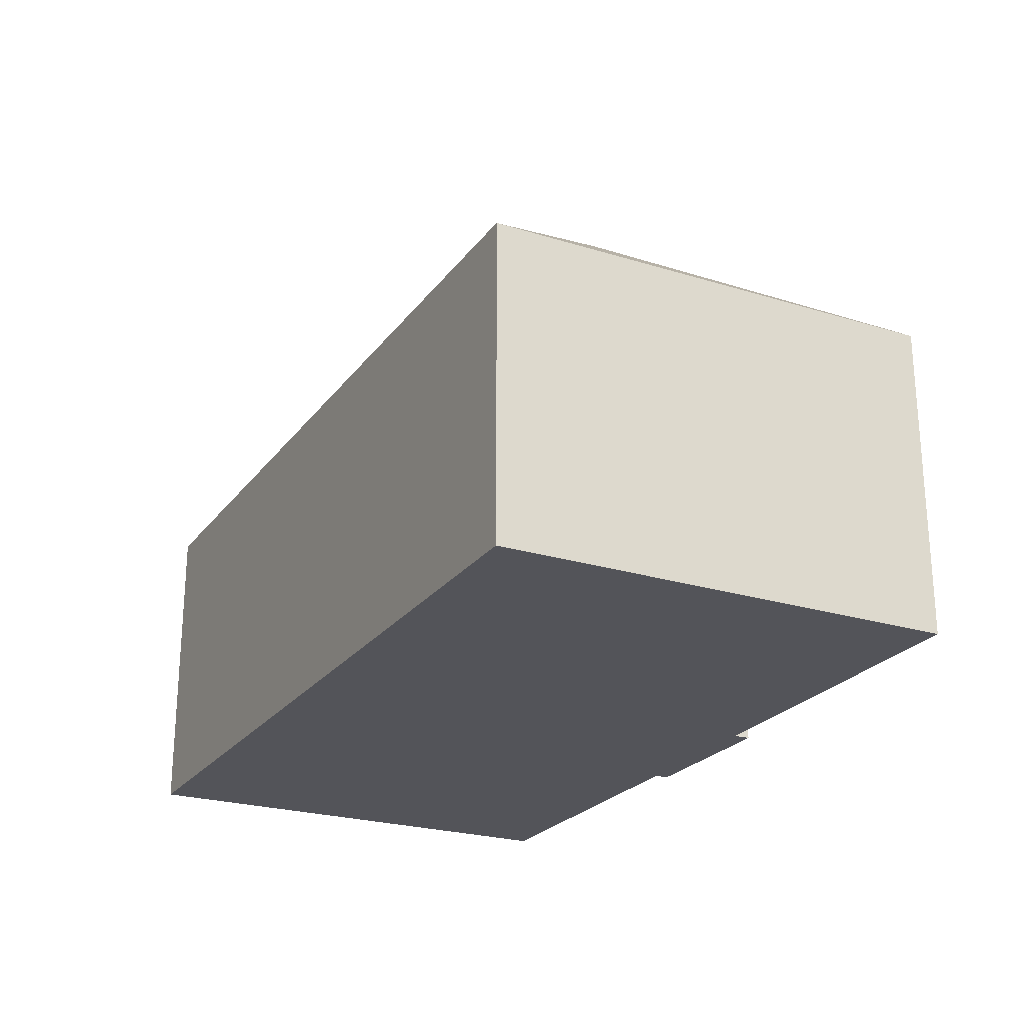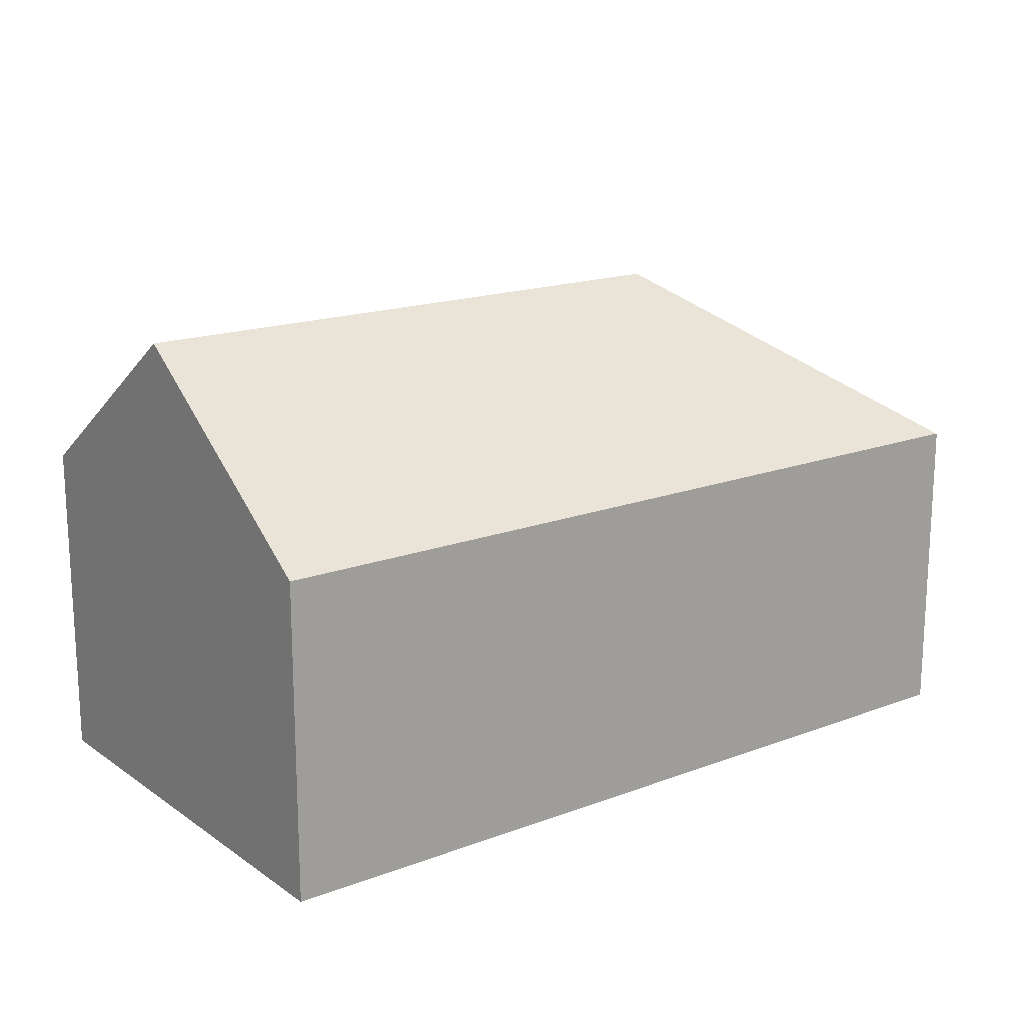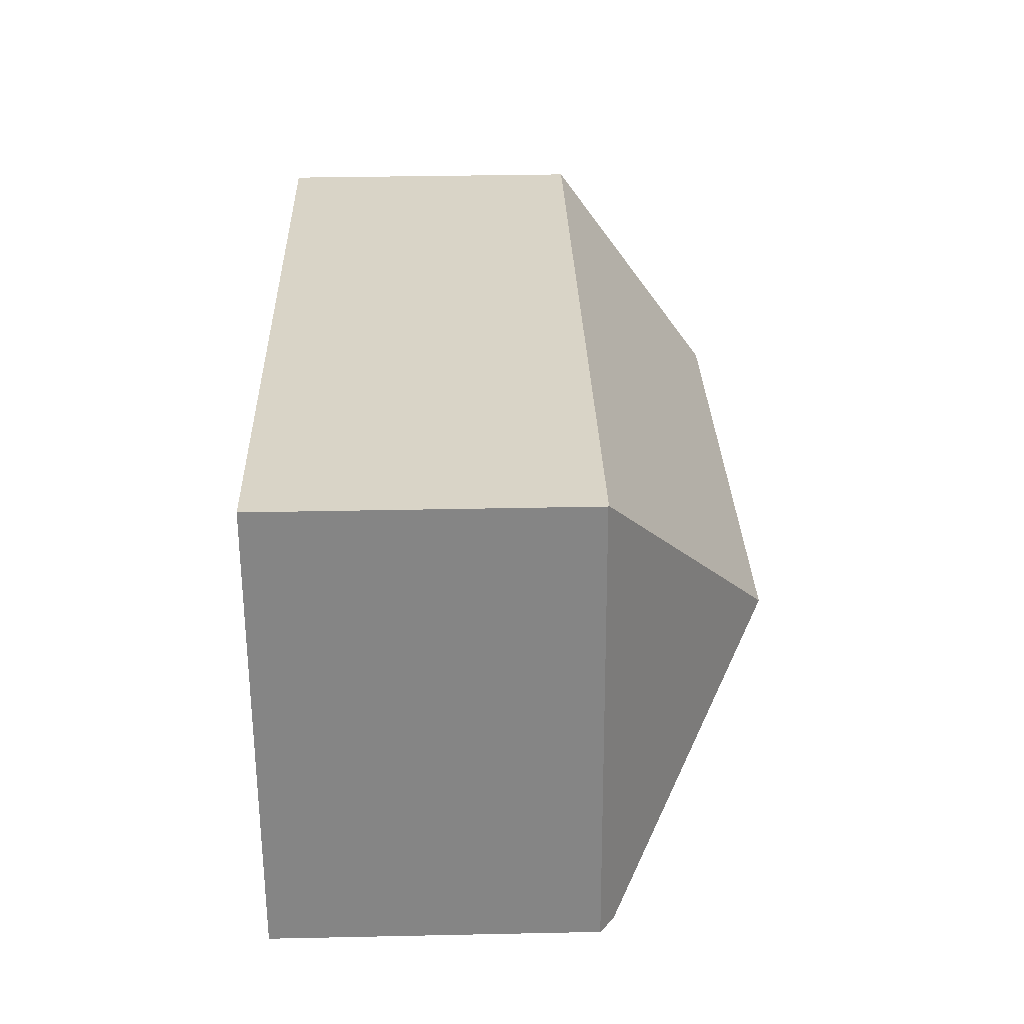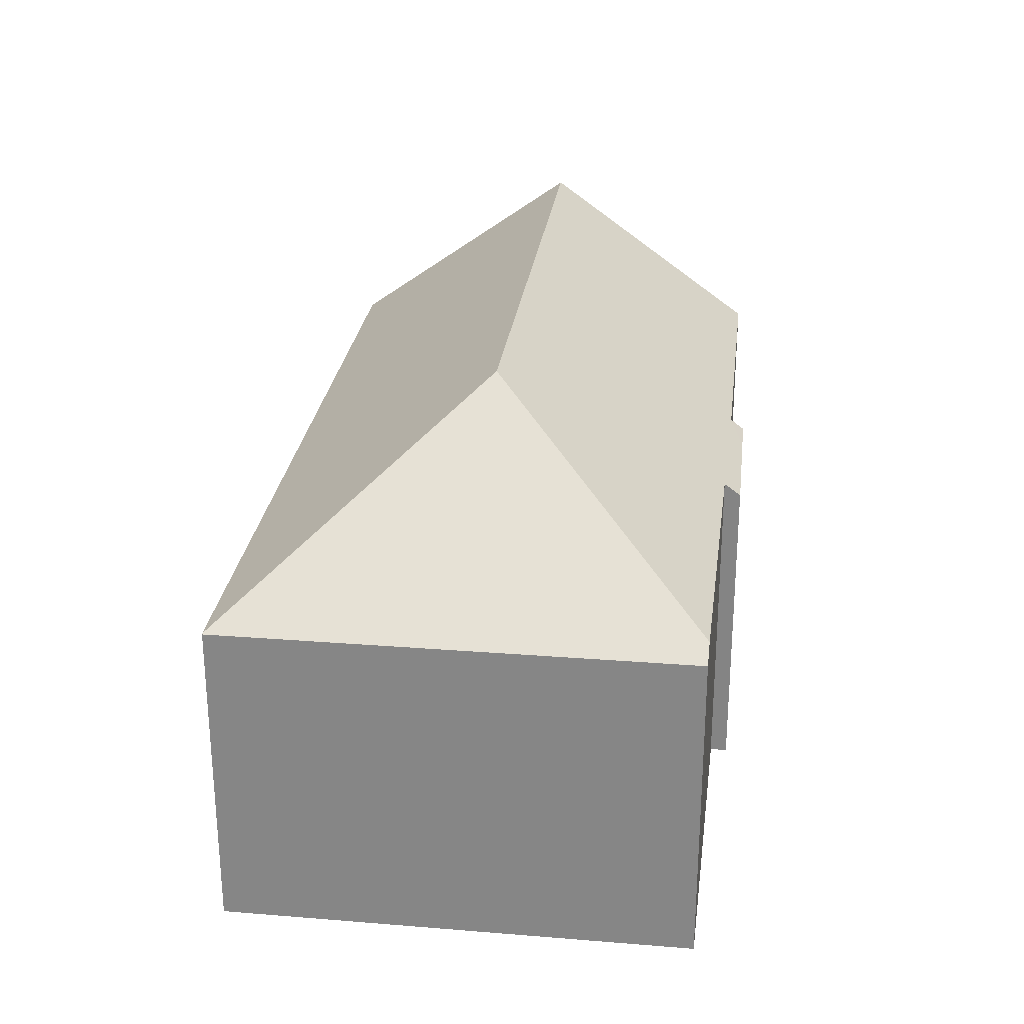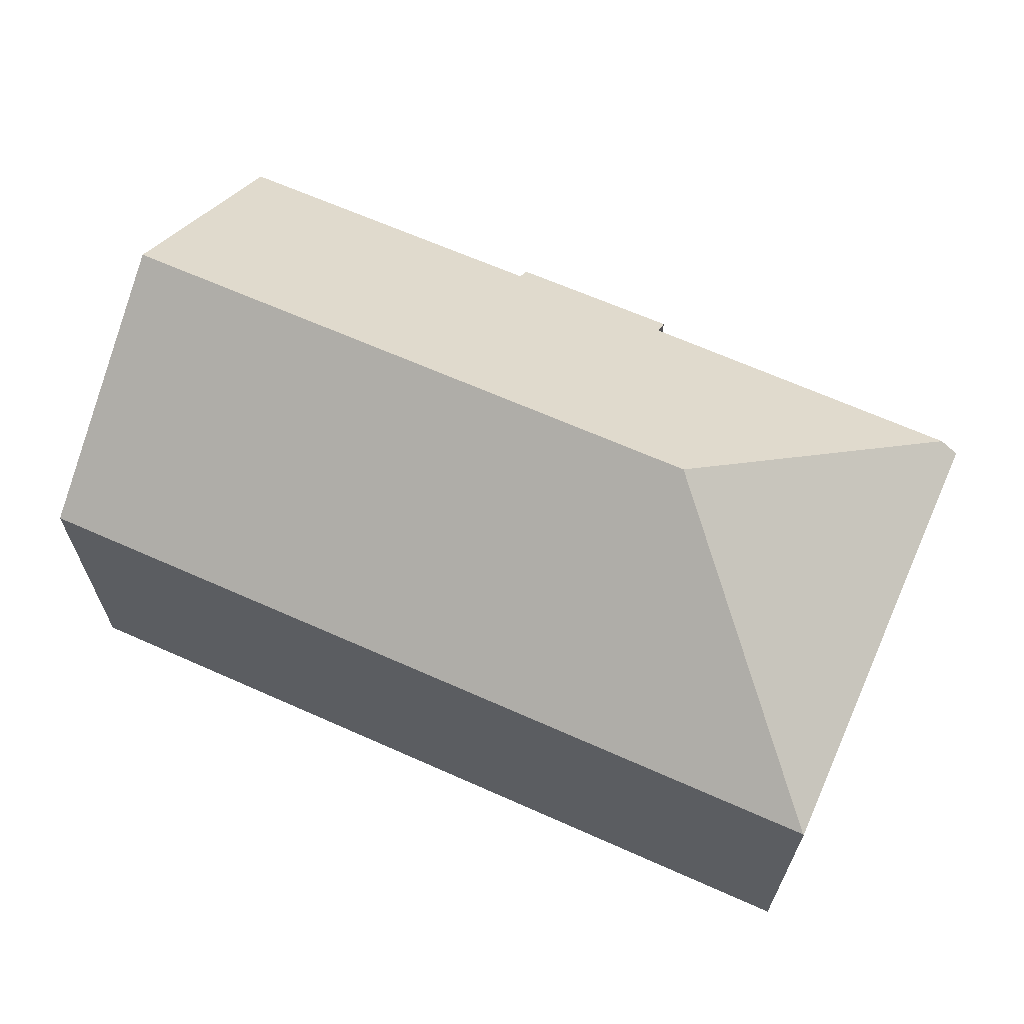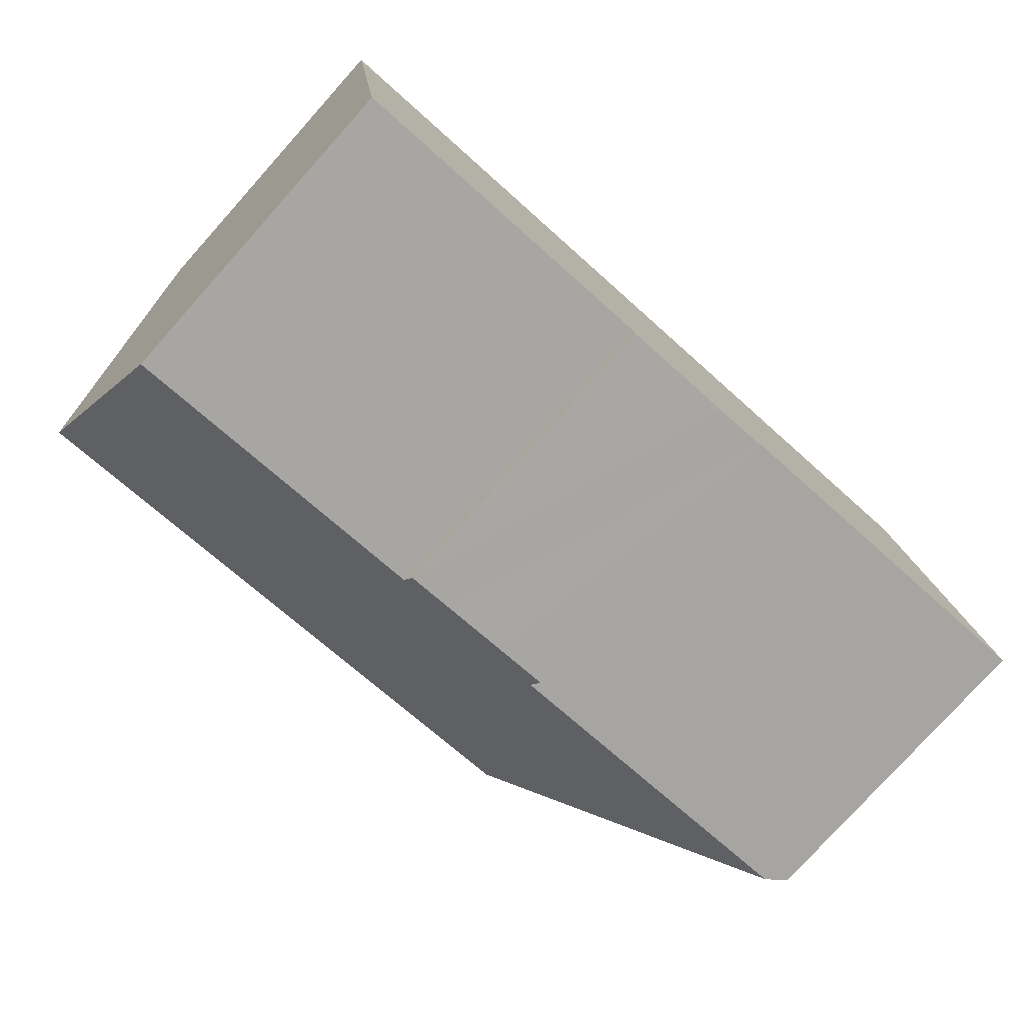
<metadata>
{"format":"obj","ext":"obj","renderer":"f3d","projection":"perspective","resolution":1024,"background":"white","views":[{"elev":-23.9,"azim":55.9,"up":"+Y"},{"elev":17.2,"azim":-43.7,"up":"+Y"},{"elev":35.3,"azim":88.4,"up":"+Z"},{"elev":26.8,"azim":90.4,"up":"+Y"},{"elev":65.2,"azim":17.4,"up":"+Y"},{"elev":-78.3,"azim":-41.9,"up":"+Z"}]}
</metadata>
<code>
v  20.51 7.267 -8.268
v  14.4 11.22 -3.873
v  19.25 7.245 2.281
v  20.07 7.583 -8.324
v  19.23 7.259 2.279
v  11.34 7.267 -9.803
v  12.54 7.535 -9.284
v  12.6 7.262 -9.661
v  0.672 11.22 -5.5
v  9.779 7.274 -9.978
v  8.719 7.504 -9.781
v  8.794 7.278 -10.09
v  1.302 7.511 -10.65
v  0 7.259 4.445e-16
v  12.6 5.916e-16 -9.661
v  11.34 6.003e-16 -9.803
v  8.794 6.178e-16 -10.09
v  9.779 6.11e-16 -9.978
v  1.302 6.521e-16 -10.65
v  8.719 5.989e-16 -9.781
v  20.51 5.063e-16 -8.268
v  12.54 5.685e-16 -9.284
v  20.07 5.097e-16 -8.324
v  0.672 3.368e-16 -5.5
v  0 0 0
v  19.23 -1.395e-16 2.279
v  19.25 -1.397e-16 2.281
g defaultobject
f 1 2 3
f 2 1 4
f 2 5 3
f 6 7 8
f 7 2 4
f 2 7 9
f 9 7 6
f 9 6 10
f 9 10 11
f 11 10 12
f 9 11 13
f 5 9 14
f 9 5 2
f 15 6 8
f 6 15 10
f 10 15 12
f 12 15 16
f 12 16 17
f 17 16 18
f 11 19 13
f 19 11 20
f 1 7 4
f 7 1 21
f 7 21 22
f 22 21 23
f 12 20 11
f 20 12 17
f 13 14 9
f 14 13 19
f 14 19 24
f 14 24 25
f 25 5 14
f 5 25 26
f 5 26 3
f 3 26 27
f 3 21 1
f 21 3 27
f 22 8 7
f 8 22 15
f 26 21 27
f 21 26 25
f 21 25 23
f 23 25 22
f 22 25 15
f 15 25 16
f 16 25 18
f 18 25 24
f 18 24 20
f 20 24 19
f 17 18 20

</code>
